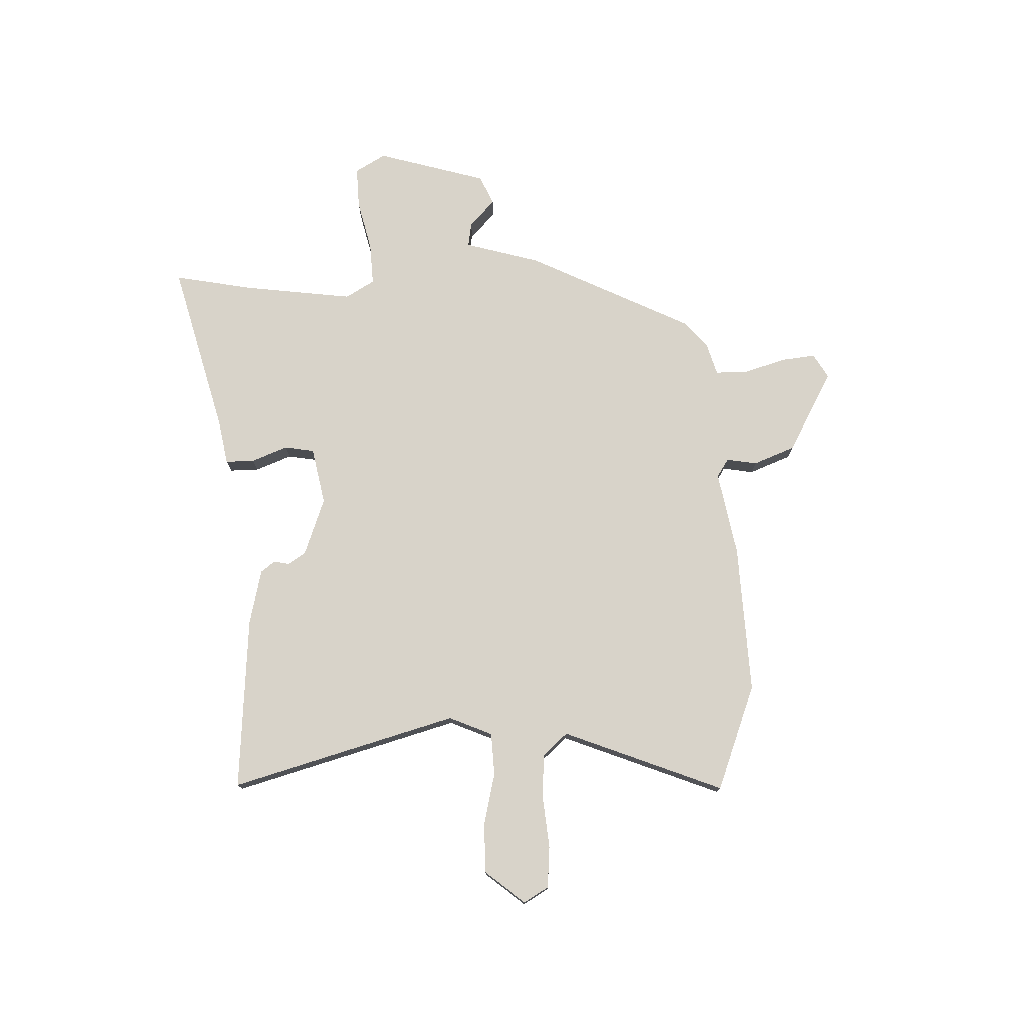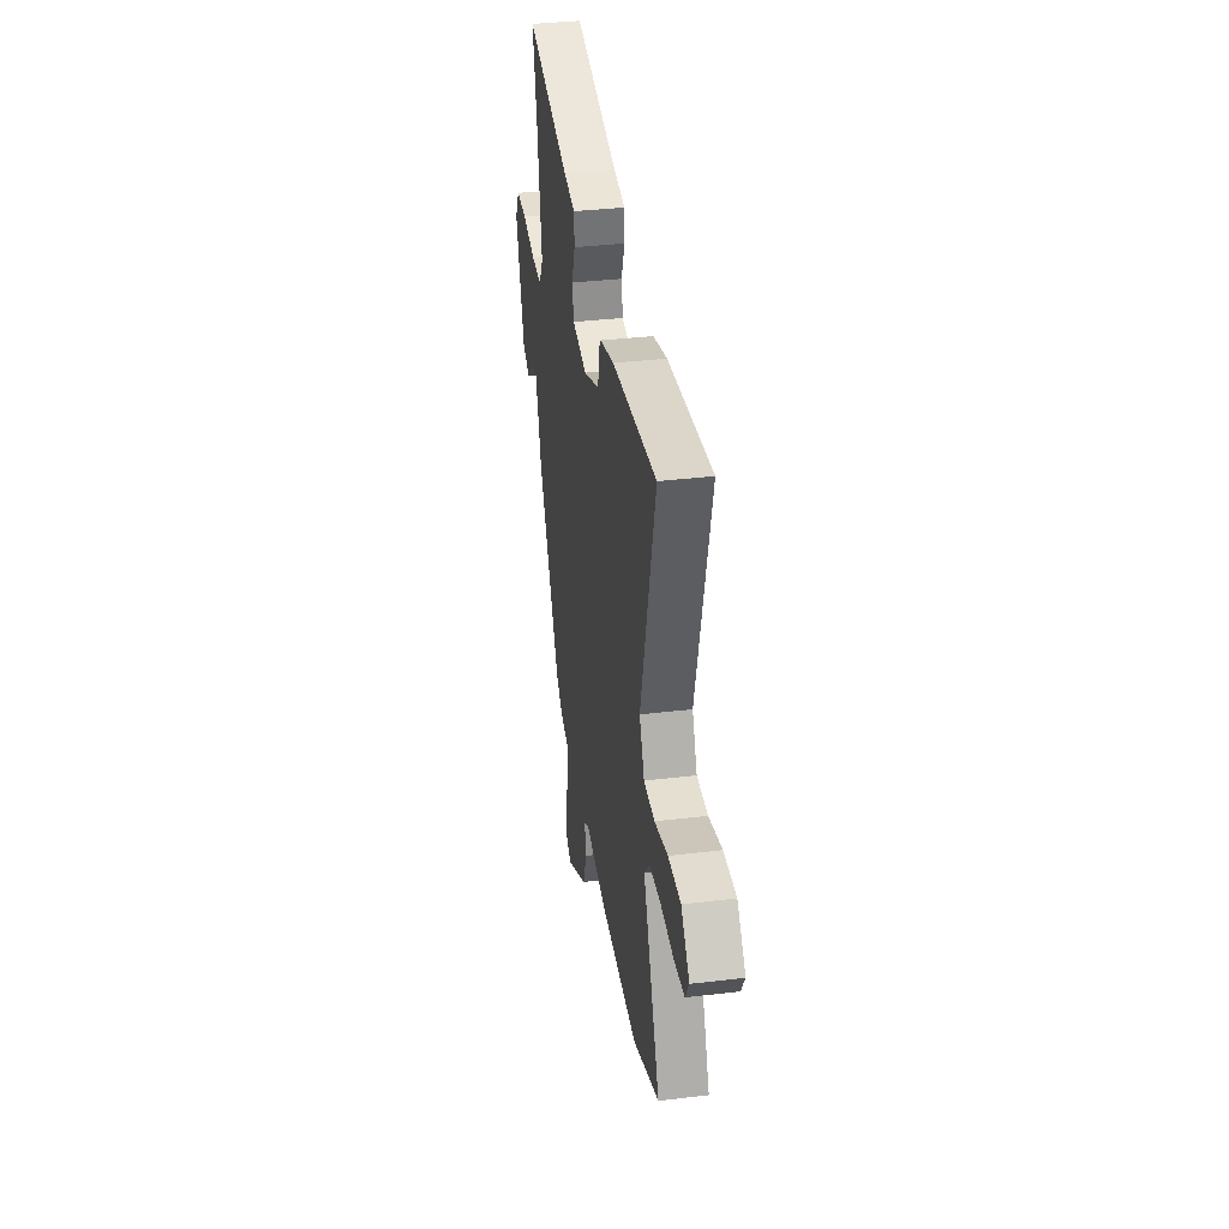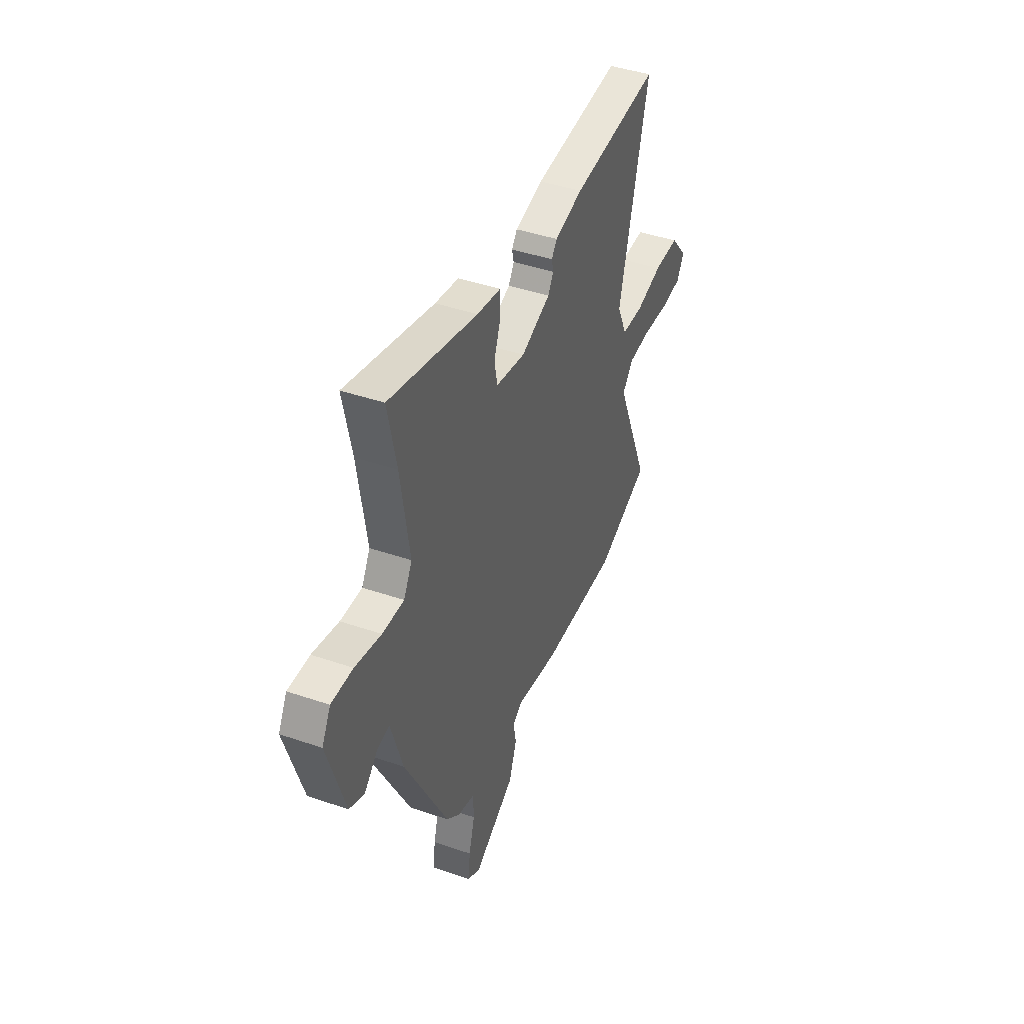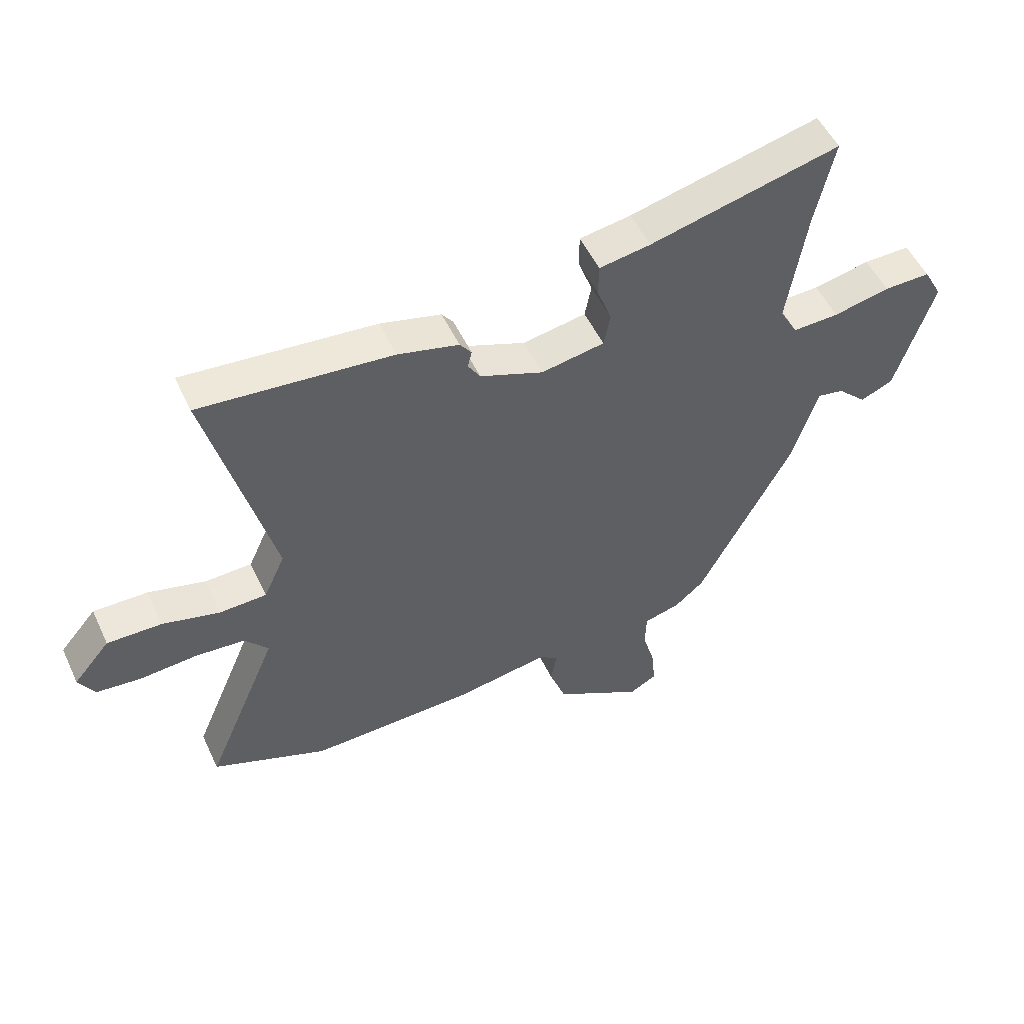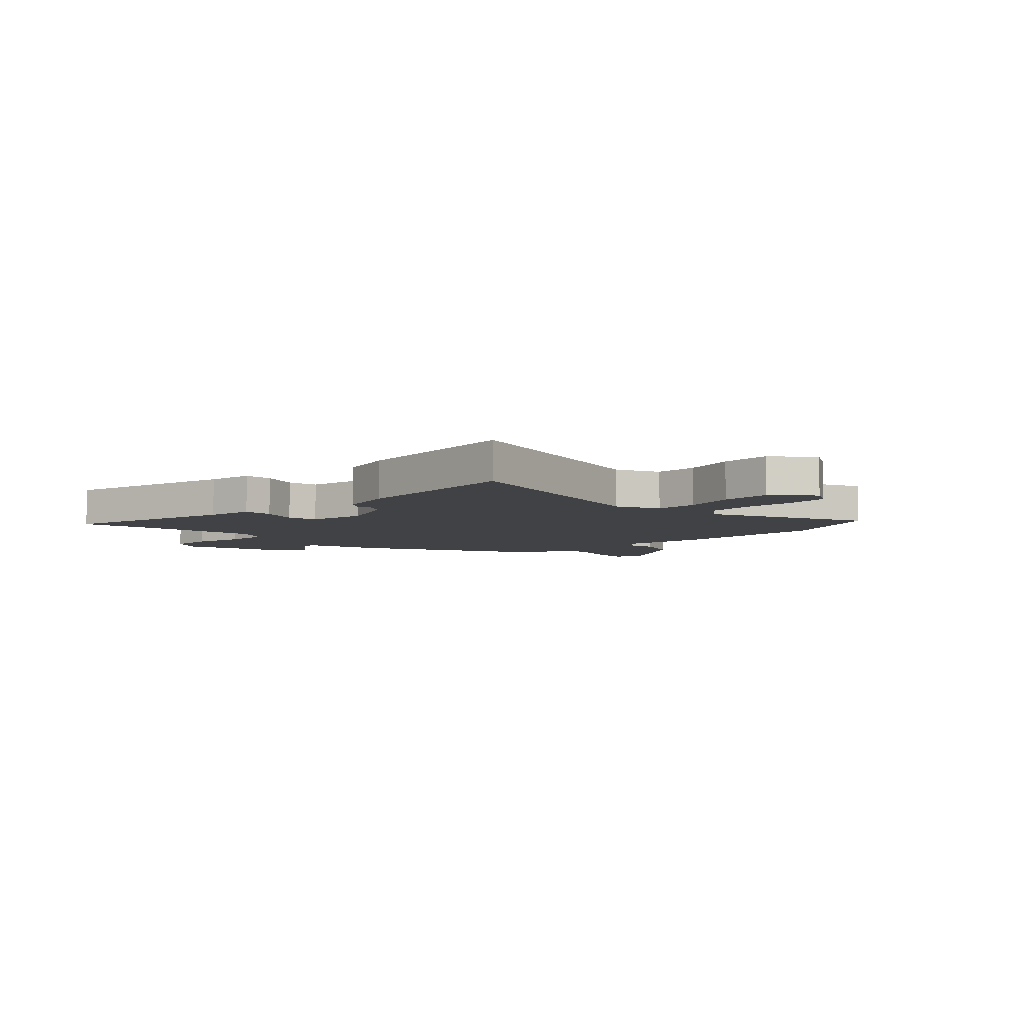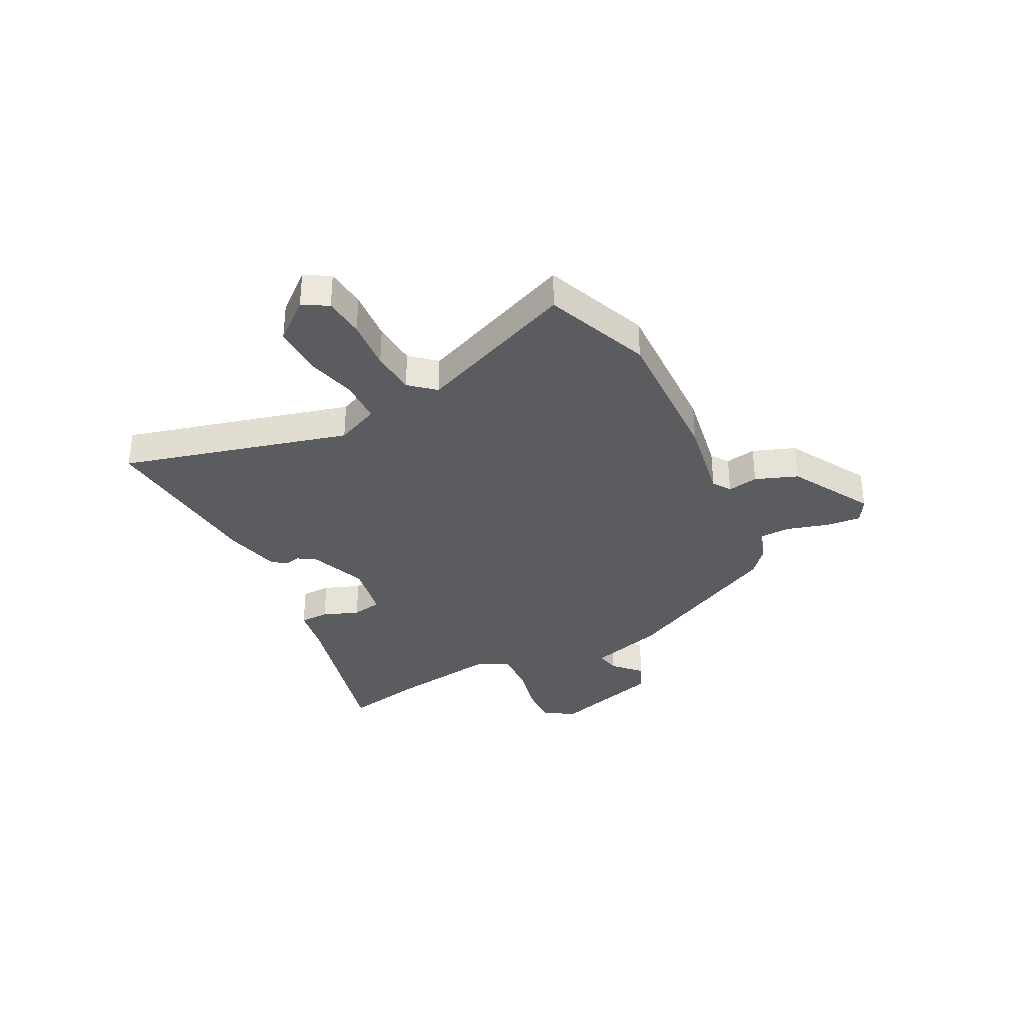
<metadata>
{"format":"obj","ext":"obj","renderer":"f3d","projection":"perspective","resolution":1024,"background":"white","views":[{"elev":76.0,"azim":86.7,"up":"+Y"},{"elev":35.8,"azim":81.0,"up":"+Z"},{"elev":42.5,"azim":-67.7,"up":"+Z"},{"elev":52.4,"azim":155.2,"up":"+Z"},{"elev":-6.3,"azim":45.2,"up":"+Y"},{"elev":-34.1,"azim":116.5,"up":"+Y"}]}
</metadata>
<code>
v -0.493 0.07 0.467
v -0.525 0.07 0.617
v -0.198 0.07 0.538
v -0.11 0.07 0.524
v -0.109 0.07 0.469
v -0.134 0.07 0.4
v -0.123 0.07 0.343
v -0.014 0.07 0.324
v 0.095 0.07 0.367
v 0.116 0.07 0.401
v 0.109 0.07 0.431
v 0.129 0.07 0.458
v 0.234 0.07 0.485
v 0.564 0.07 0.517
v 0.454 0.07 0.085
v 0.491 0.07 0.004
v 0.572 0.07 0.002
v 0.671 0.07 0.028
v 0.765 0.07 0.03
v 0.828 0.07 -0.044
v 0.801 0.07 -0.092
v 0.723 0.07 -0.1
v 0.625 0.07 -0.093
v 0.54 0.07 -0.1
v 0.499 0.07 -0.148
v 0.626 0.07 -0.449
v 0.427 0.07 -0.53
v 0.142 0.07 -0.524
v -0.02 0.07 -0.498
v -0.054 0.07 -0.521
v -0.043 0.07 -0.579
v -0.072 0.07 -0.659
v -0.225 0.07 -0.748
v -0.272 0.07 -0.722
v -0.266 0.07 -0.655
v -0.244 0.07 -0.577
v -0.246 0.07 -0.515
v -0.309 0.07 -0.498
v -0.359 0.07 -0.456
v -0.52 0.07 -0.148
v -0.564 0.07 -0.005
v -0.61 0.07 -0.014
v -0.66 0.07 -0.063
v -0.716 0.07 -0.039
v -0.781 0.07 0.168
v -0.749 0.07 0.227
v -0.669 0.07 0.226
v -0.572 0.07 0.205
v -0.492 0.07 0.203
v -0.461 0.07 0.259
v -0.493 0 0.467
v -0.525 0 0.617
v -0.198 0 0.538
v -0.11 0 0.524
v -0.109 0 0.469
v -0.134 0 0.4
v -0.123 0 0.343
v -0.014 0 0.324
v 0.095 0 0.367
v 0.116 0 0.401
v 0.109 0 0.431
v 0.129 0 0.458
v 0.234 0 0.485
v 0.564 0 0.517
v 0.454 0 0.085
v 0.491 0 0.004
v 0.572 0 0.002
v 0.671 0 0.028
v 0.765 0 0.03
v 0.828 0 -0.044
v 0.801 0 -0.092
v 0.723 0 -0.1
v 0.625 0 -0.093
v 0.54 0 -0.1
v 0.499 0 -0.148
v 0.626 0 -0.449
v 0.427 0 -0.53
v 0.142 0 -0.524
v -0.02 0 -0.498
v -0.054 0 -0.521
v -0.043 0 -0.579
v -0.072 0 -0.659
v -0.225 0 -0.748
v -0.272 0 -0.722
v -0.266 0 -0.655
v -0.244 0 -0.577
v -0.246 0 -0.515
v -0.309 0 -0.498
v -0.359 0 -0.456
v -0.52 0 -0.148
v -0.564 0 -0.005
v -0.61 0 -0.014
v -0.66 0 -0.063
v -0.716 0 -0.039
v -0.781 0 0.168
v -0.749 0 0.227
v -0.669 0 0.226
v -0.572 0 0.205
v -0.492 0 0.203
v -0.461 0 0.259
f 45 46 47 48
f 45 48 49
f 42 43 44 45
f 41 42 45 49
f 40 41 49 50
f 37 38 39 40
f 33 34 35 36
f 33 36 37
f 30 31 32 33
f 30 33 37
f 29 30 37 40
f 25 26 27 28
f 24 25 28 29
f 20 21 22 23
f 20 23 24
f 17 18 19 20
f 16 17 20 24
f 12 13 14 15
f 10 11 12 15
f 9 10 15 16
f 8 9 16 24
f 3 4 5 6
f 1 2 3 6
f 50 1 6 7
f 24 29 40 50
f 7 8 24 50
f 98 97 96 95
f 99 98 95
f 95 94 93 92
f 99 95 92 91
f 100 99 91 90
f 90 89 88 87
f 86 85 84 83
f 87 86 83
f 83 82 81 80
f 87 83 80
f 90 87 80 79
f 78 77 76 75
f 79 78 75 74
f 73 72 71 70
f 74 73 70
f 70 69 68 67
f 74 70 67 66
f 65 64 63 62
f 65 62 61 60
f 66 65 60 59
f 74 66 59 58
f 56 55 54 53
f 56 53 52 51
f 57 56 51 100
f 100 90 79 74
f 100 74 58 57
f 1 51 52 2
f 2 52 53 3
f 3 53 54 4
f 4 54 55 5
f 5 55 56 6
f 6 56 57 7
f 7 57 58 8
f 8 58 59 9
f 9 59 60 10
f 10 60 61 11
f 11 61 62 12
f 12 62 63 13
f 13 63 64 14
f 14 64 65 15
f 15 65 66 16
f 16 66 67 17
f 17 67 68 18
f 18 68 69 19
f 19 69 70 20
f 20 70 71 21
f 21 71 72 22
f 22 72 73 23
f 23 73 74 24
f 24 74 75 25
f 25 75 76 26
f 26 76 77 27
f 27 77 78 28
f 28 78 79 29
f 29 79 80 30
f 30 80 81 31
f 31 81 82 32
f 32 82 83 33
f 33 83 84 34
f 34 84 85 35
f 35 85 86 36
f 36 86 87 37
f 37 87 88 38
f 38 88 89 39
f 39 89 90 40
f 40 90 91 41
f 41 91 92 42
f 42 92 93 43
f 43 93 94 44
f 44 94 95 45
f 45 95 96 46
f 46 96 97 47
f 47 97 98 48
f 48 98 99 49
f 49 99 100 50
f 50 100 51 1

</code>
